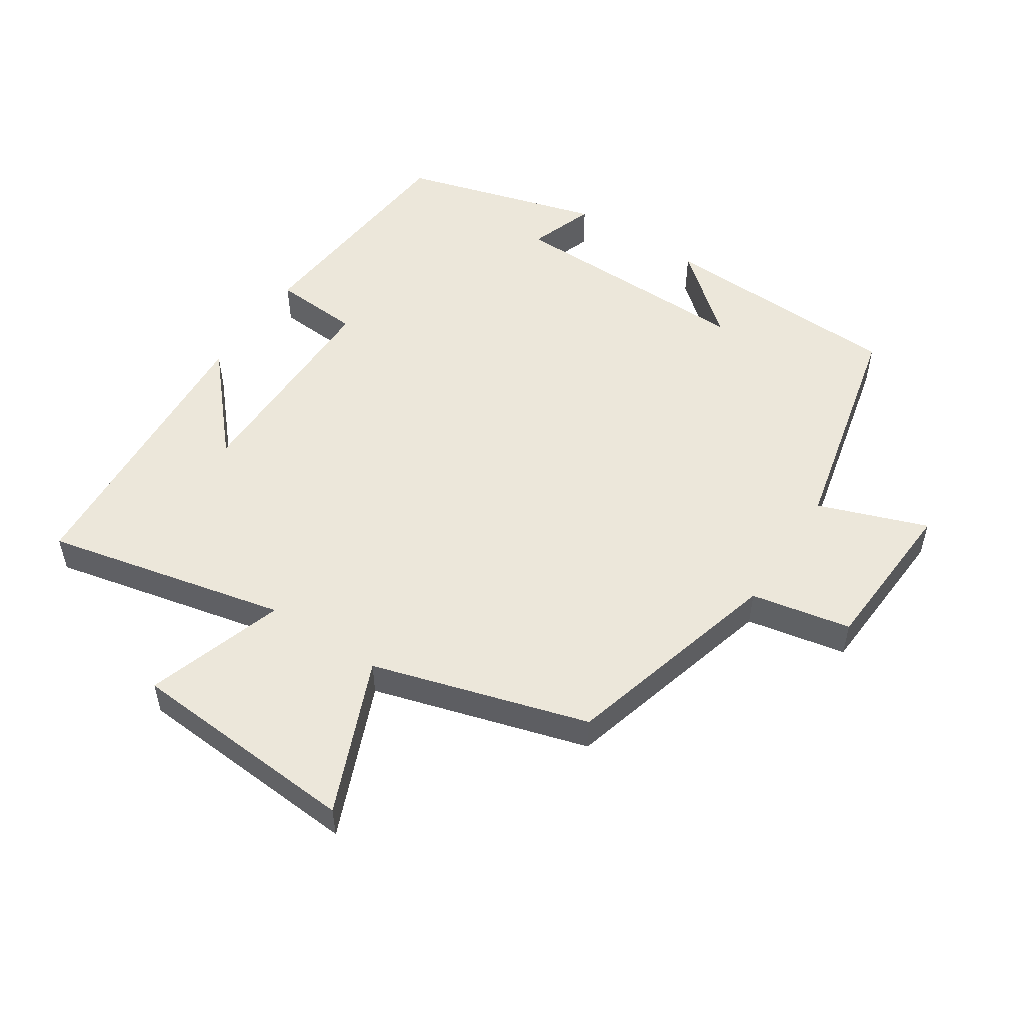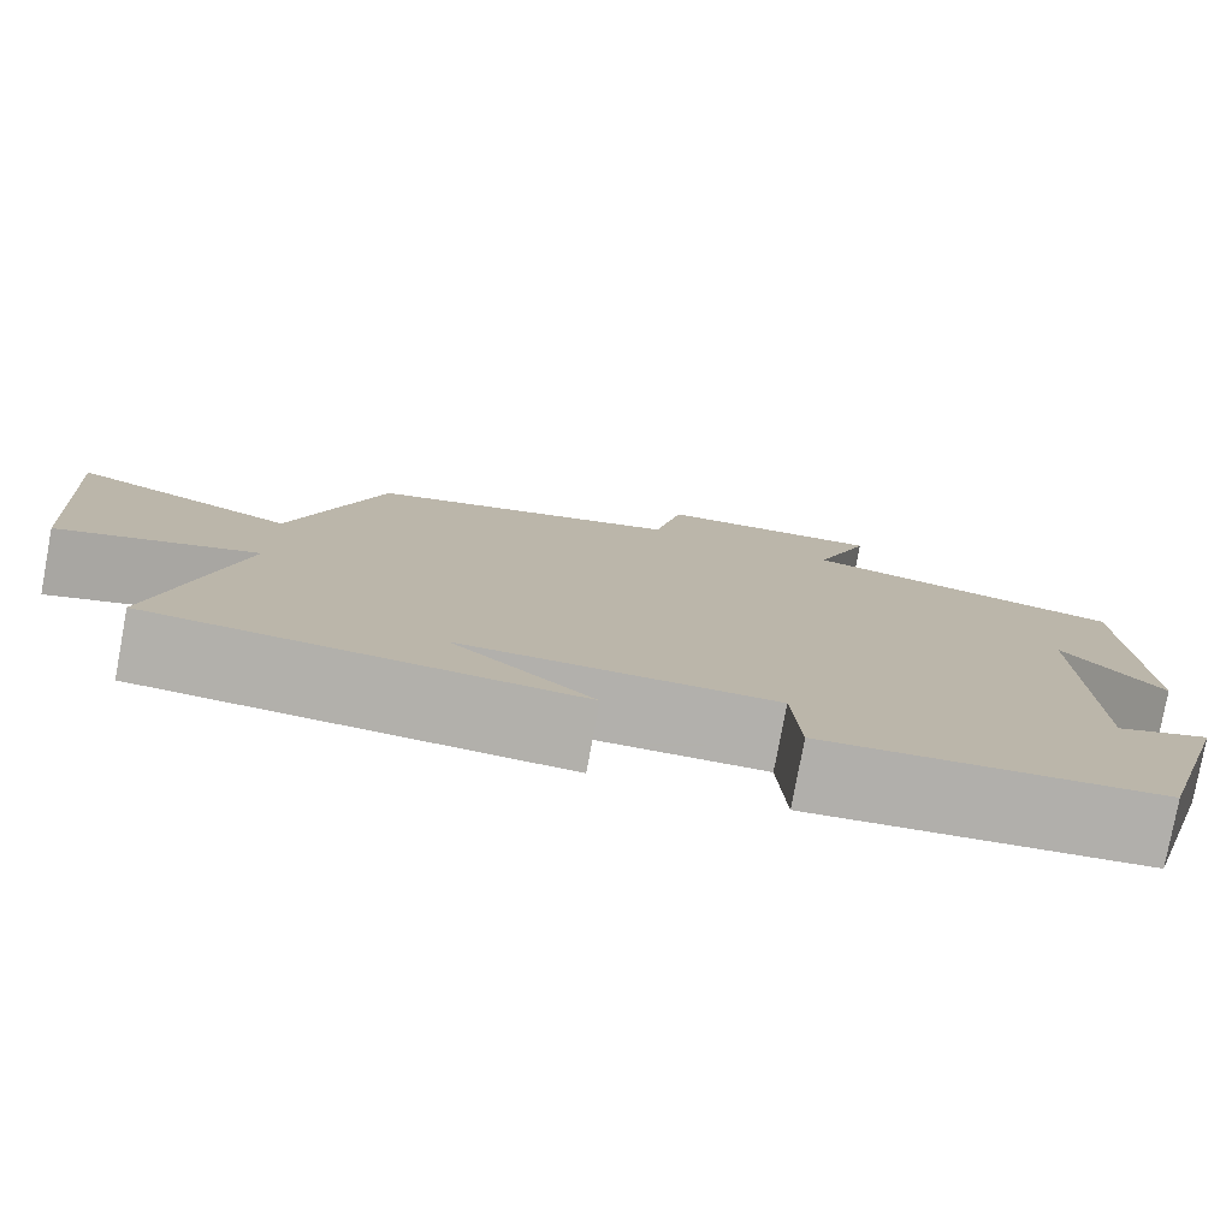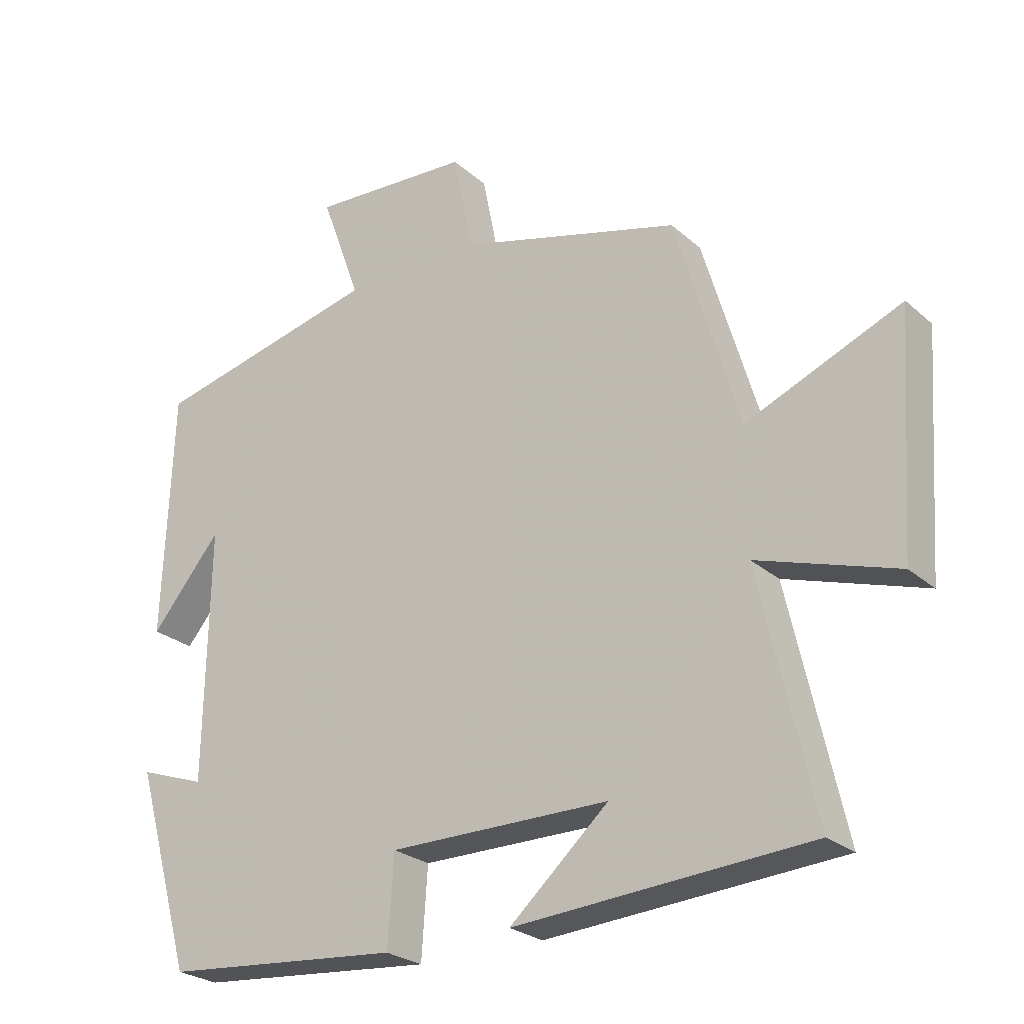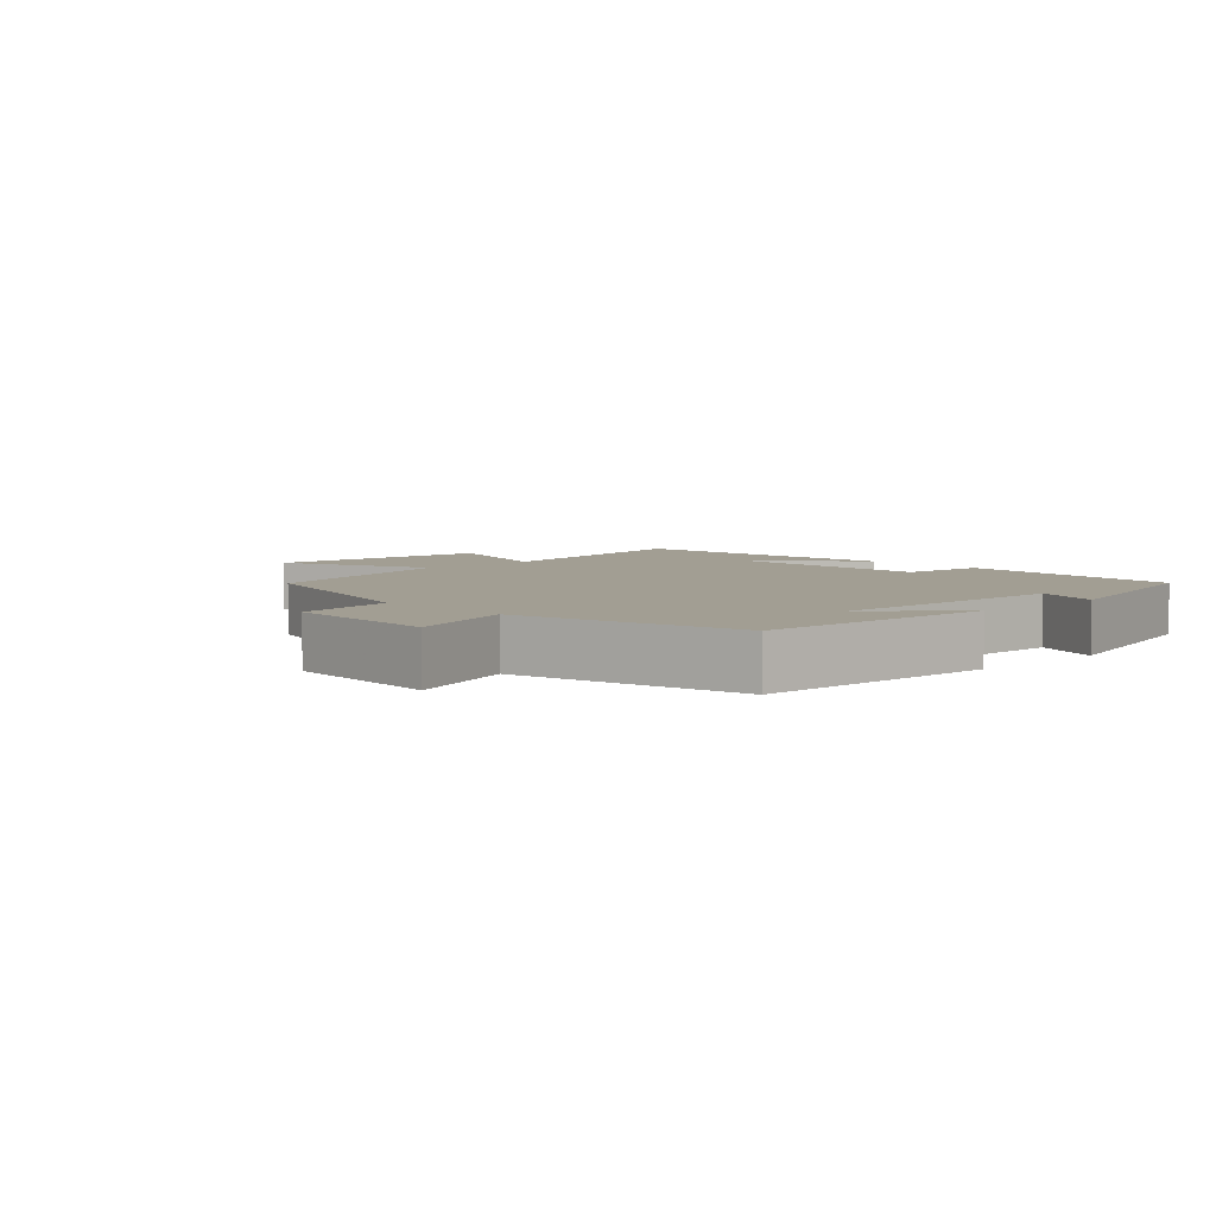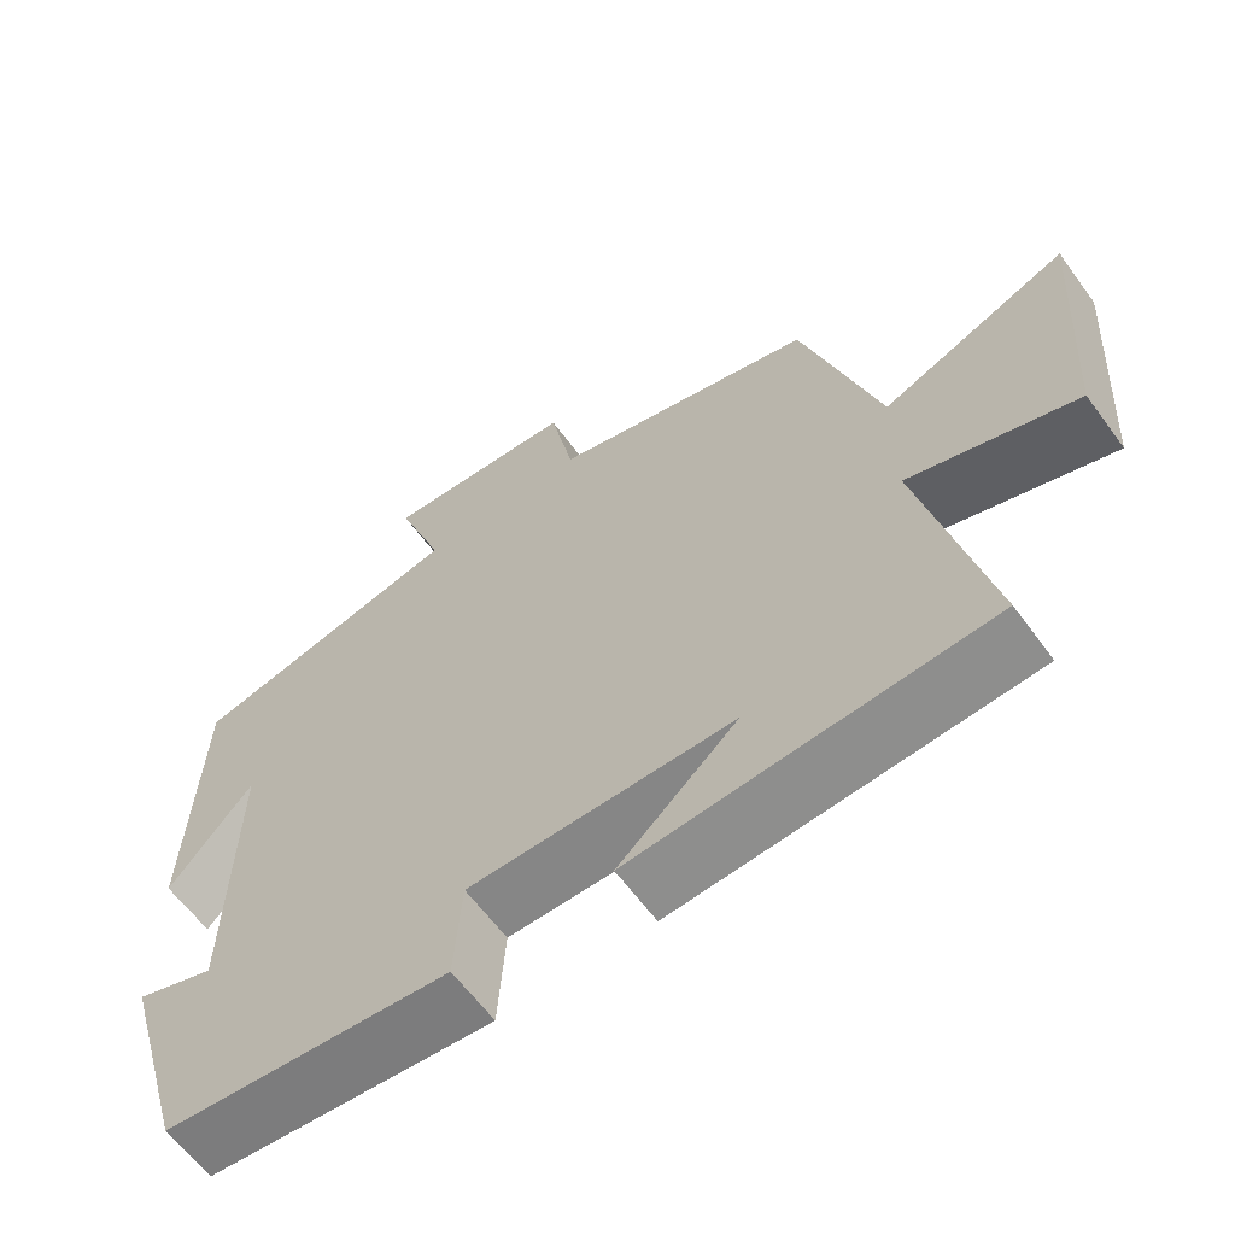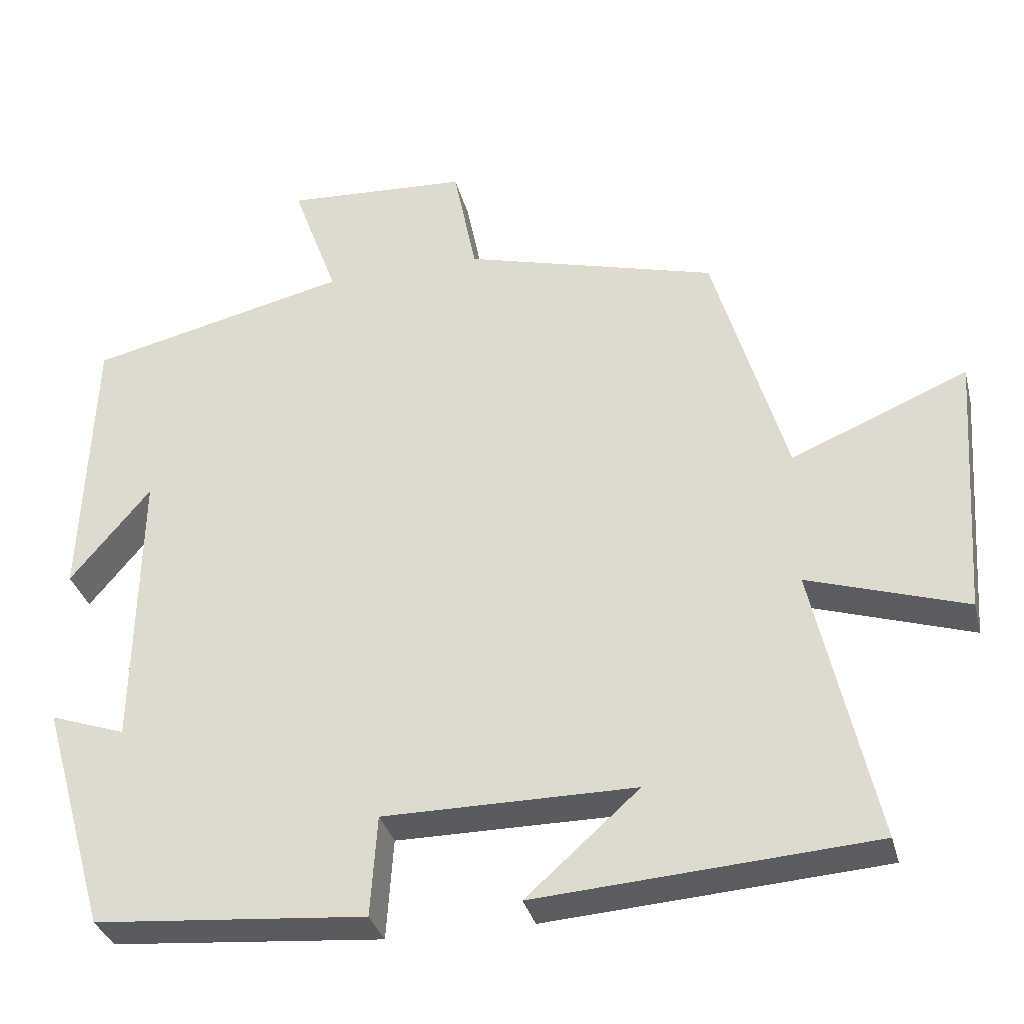
<metadata>
{"format":"obj","ext":"obj","renderer":"f3d","projection":"perspective","resolution":1024,"background":"white","views":[{"elev":52.4,"azim":-56.6,"up":"+Y"},{"elev":-78.6,"azim":-10.5,"up":"+Z"},{"elev":-25.4,"azim":-143.8,"up":"+Z"},{"elev":5.1,"azim":46.7,"up":"+Y"},{"elev":-62.2,"azim":-143.8,"up":"+Z"},{"elev":-33.4,"azim":-166.0,"up":"+Z"}]}
</metadata>
<code>
v -0.582 0.07 -0.469
v -0.5 0.07 -0.103
v -0.709 0.07 -0.17
v -0.733 0.07 0.18
v -0.5 0.07 0.083
v -0.404 0.07 0.409
v -0.07 0.07 0.5
v -0.04 0.07 0.651
v 0.202 0.07 0.665
v 0.142 0.07 0.5
v 0.486 0.07 0.42
v 0.5 0.07 0.049
v 0.394 0.07 0.176
v 0.4 0.07 -0.202
v 0.5 0.07 -0.167
v 0.413 0.07 -0.469
v 0.054 0.07 -0.5
v 0.045 0.07 -0.367
v -0.287 0.07 -0.367
v -0.138 0.07 -0.5
v -0.582 0 -0.469
v -0.5 0 -0.103
v -0.709 0 -0.17
v -0.733 0 0.18
v -0.5 0 0.083
v -0.404 0 0.409
v -0.07 0 0.5
v -0.04 0 0.651
v 0.202 0 0.665
v 0.142 0 0.5
v 0.486 0 0.42
v 0.5 0 0.049
v 0.394 0 0.176
v 0.4 0 -0.202
v 0.5 0 -0.167
v 0.413 0 -0.469
v 0.054 0 -0.5
v 0.045 0 -0.367
v -0.287 0 -0.367
v -0.138 0 -0.5
f 19 20 1
f 16 17 18
f 15 16 18
f 14 15 18
f 13 14 18 19
f 10 11 12 13
f 19 1 2
f 13 19 2
f 10 13 2
f 7 8 9 10
f 7 10 2
f 6 7 2
f 5 6 2
f 2 3 4 5
f 21 40 39
f 38 37 36
f 38 36 35
f 38 35 34
f 39 38 34 33
f 33 32 31 30
f 22 21 39
f 22 39 33
f 22 33 30
f 30 29 28 27
f 22 30 27
f 22 27 26
f 22 26 25
f 25 24 23 22
f 1 21 22 2
f 2 22 23 3
f 3 23 24 4
f 4 24 25 5
f 5 25 26 6
f 6 26 27 7
f 7 27 28 8
f 8 28 29 9
f 9 29 30 10
f 10 30 31 11
f 11 31 32 12
f 12 32 33 13
f 13 33 34 14
f 14 34 35 15
f 15 35 36 16
f 16 36 37 17
f 17 37 38 18
f 18 38 39 19
f 19 39 40 20
f 20 40 21 1

</code>
